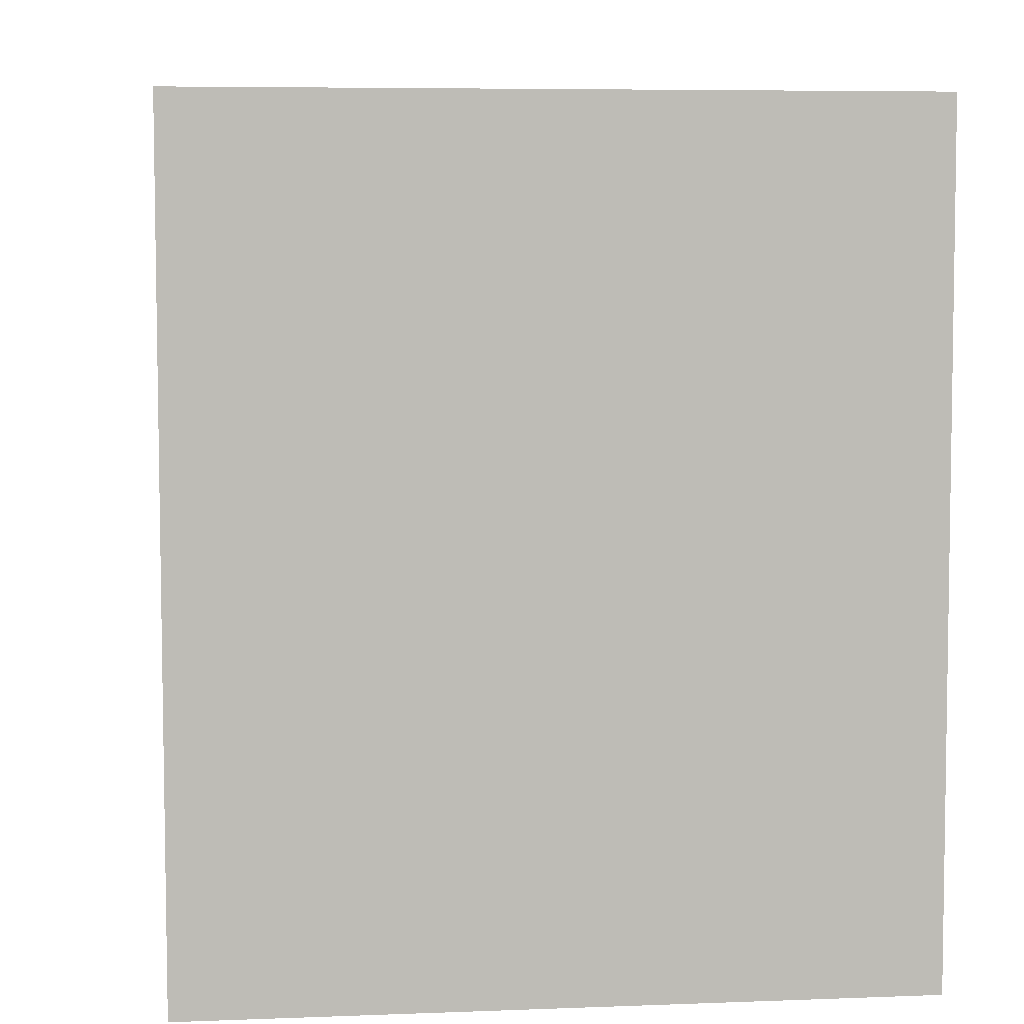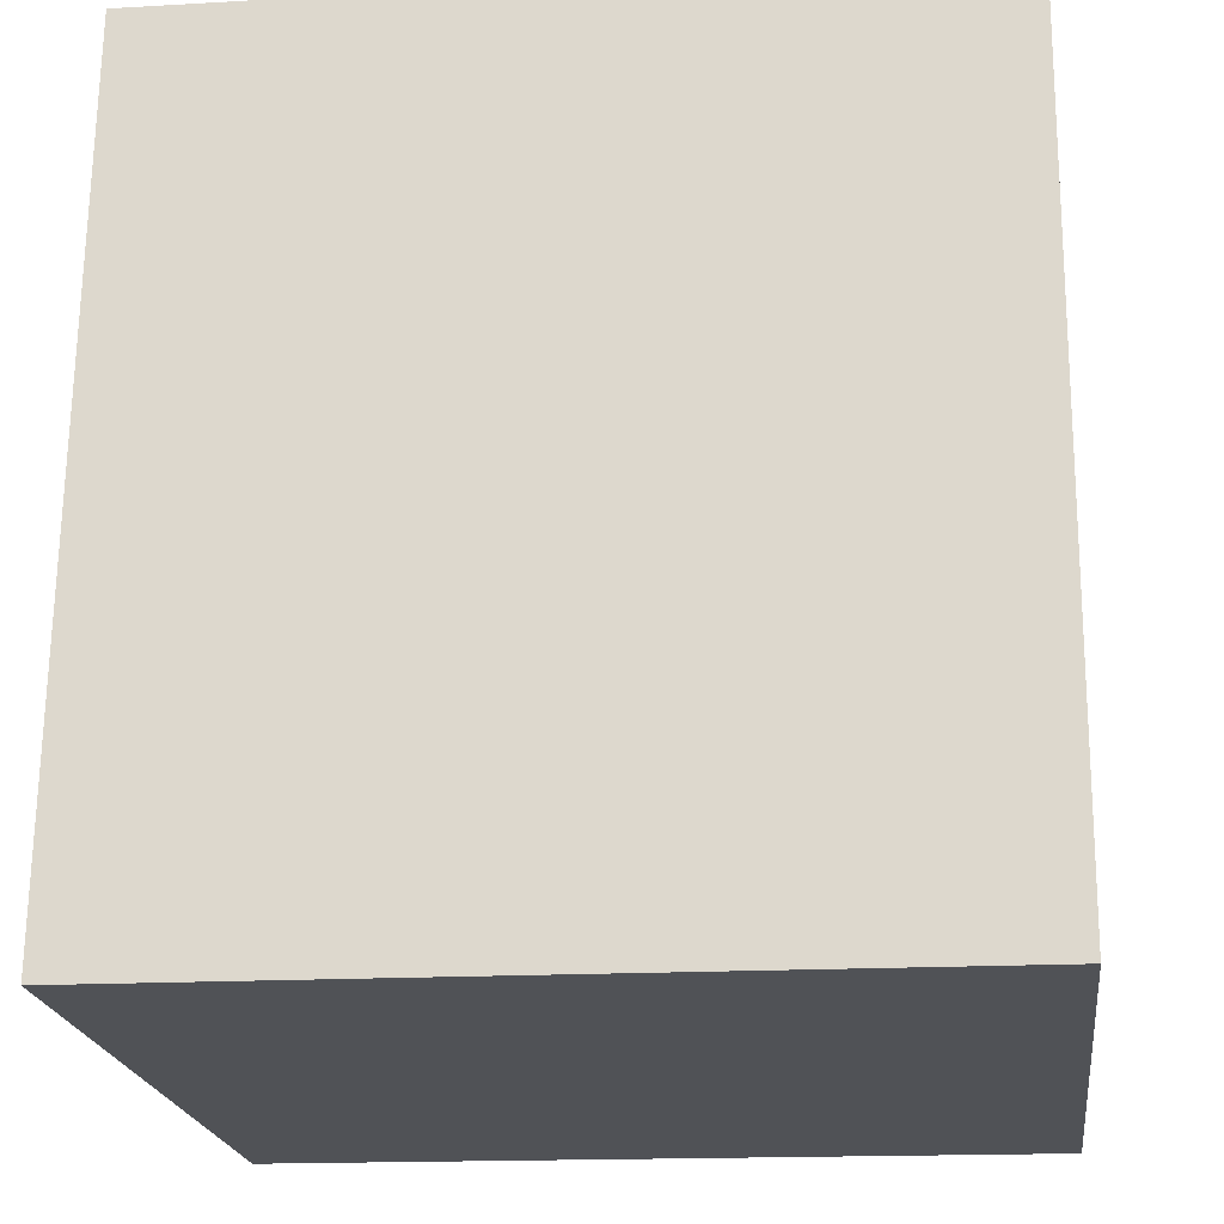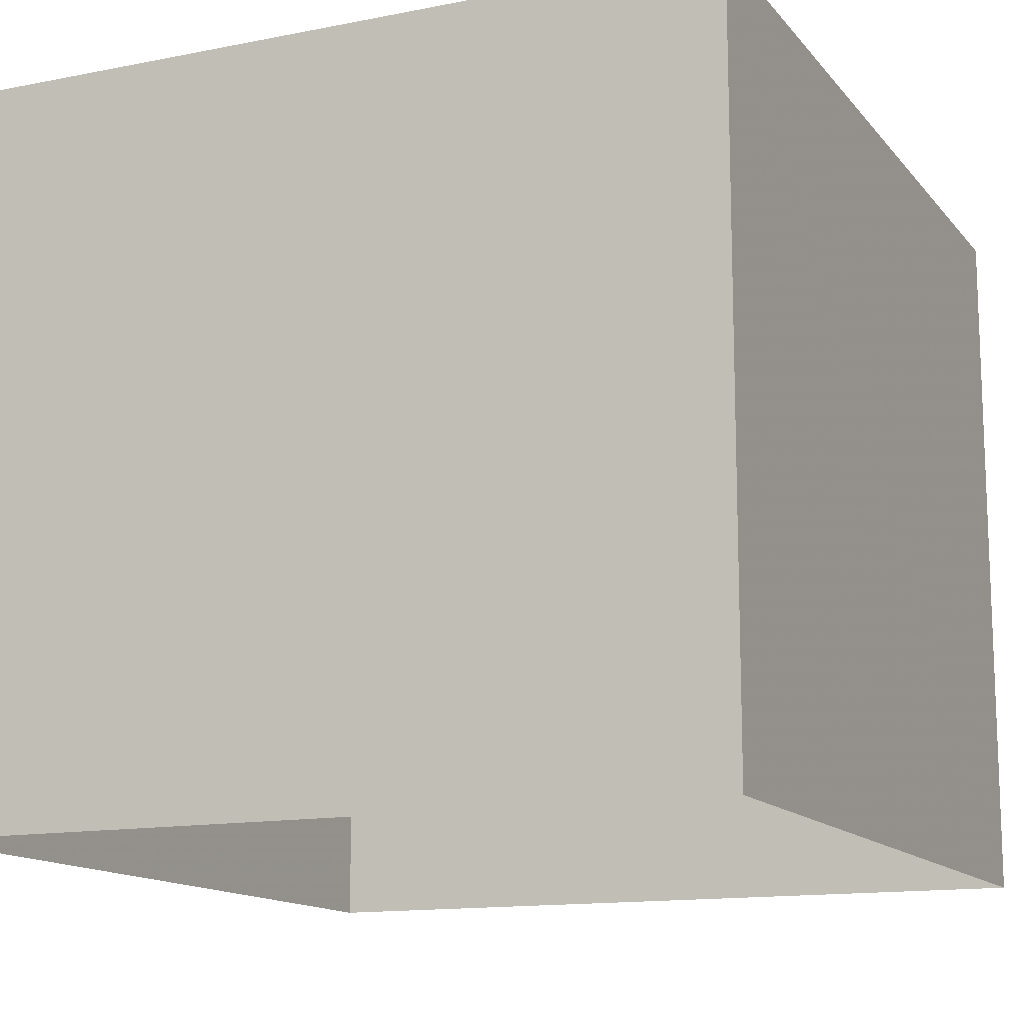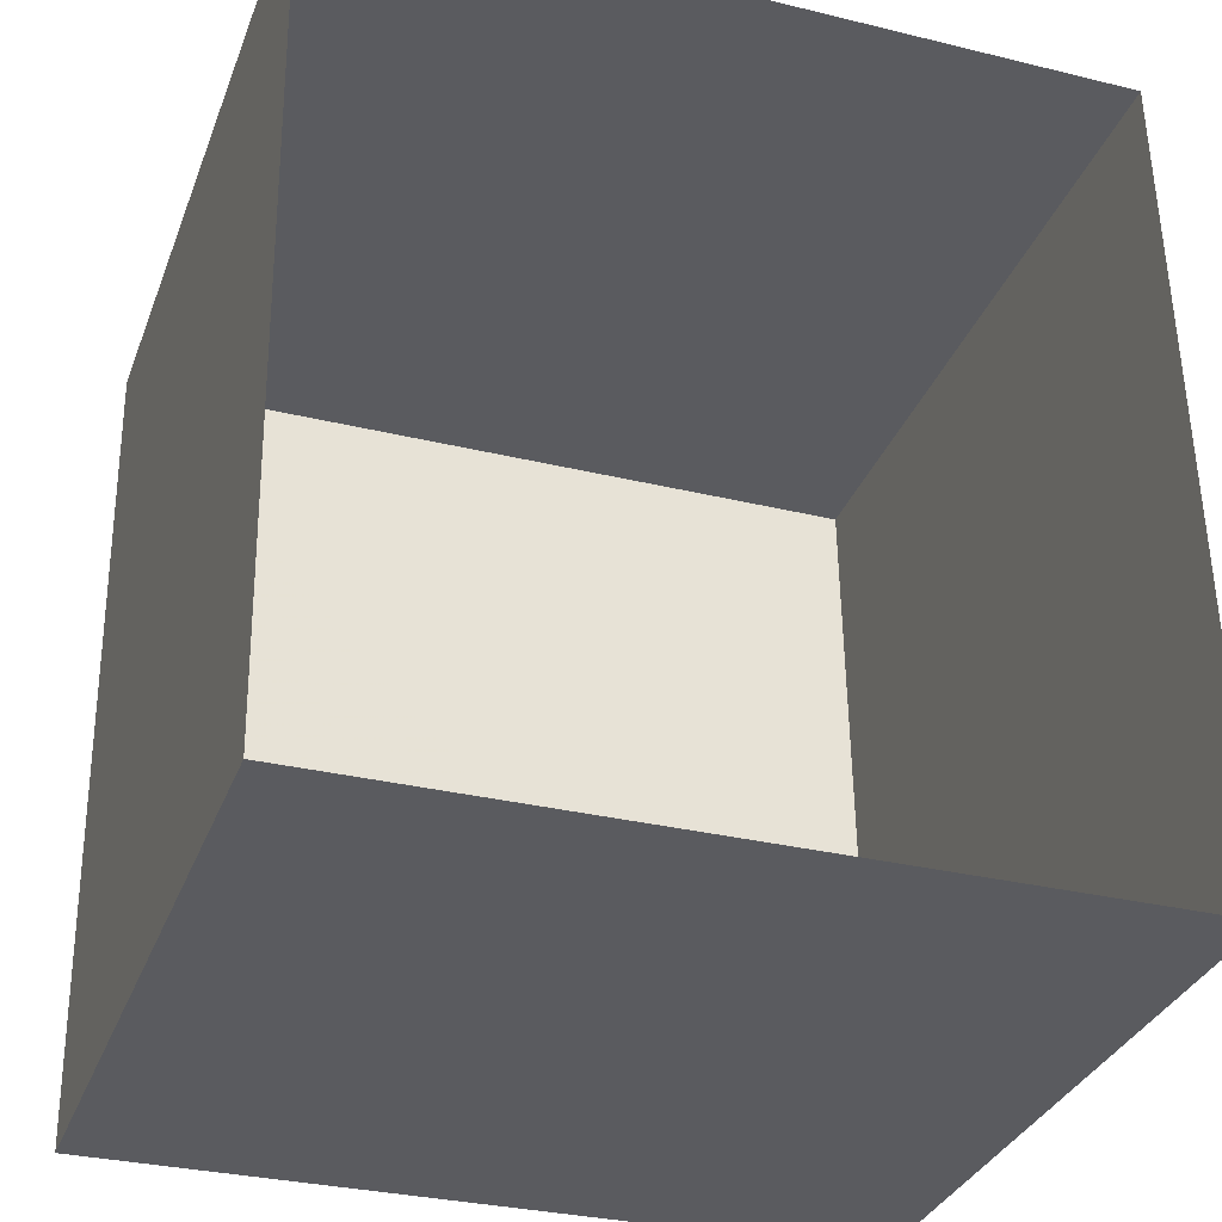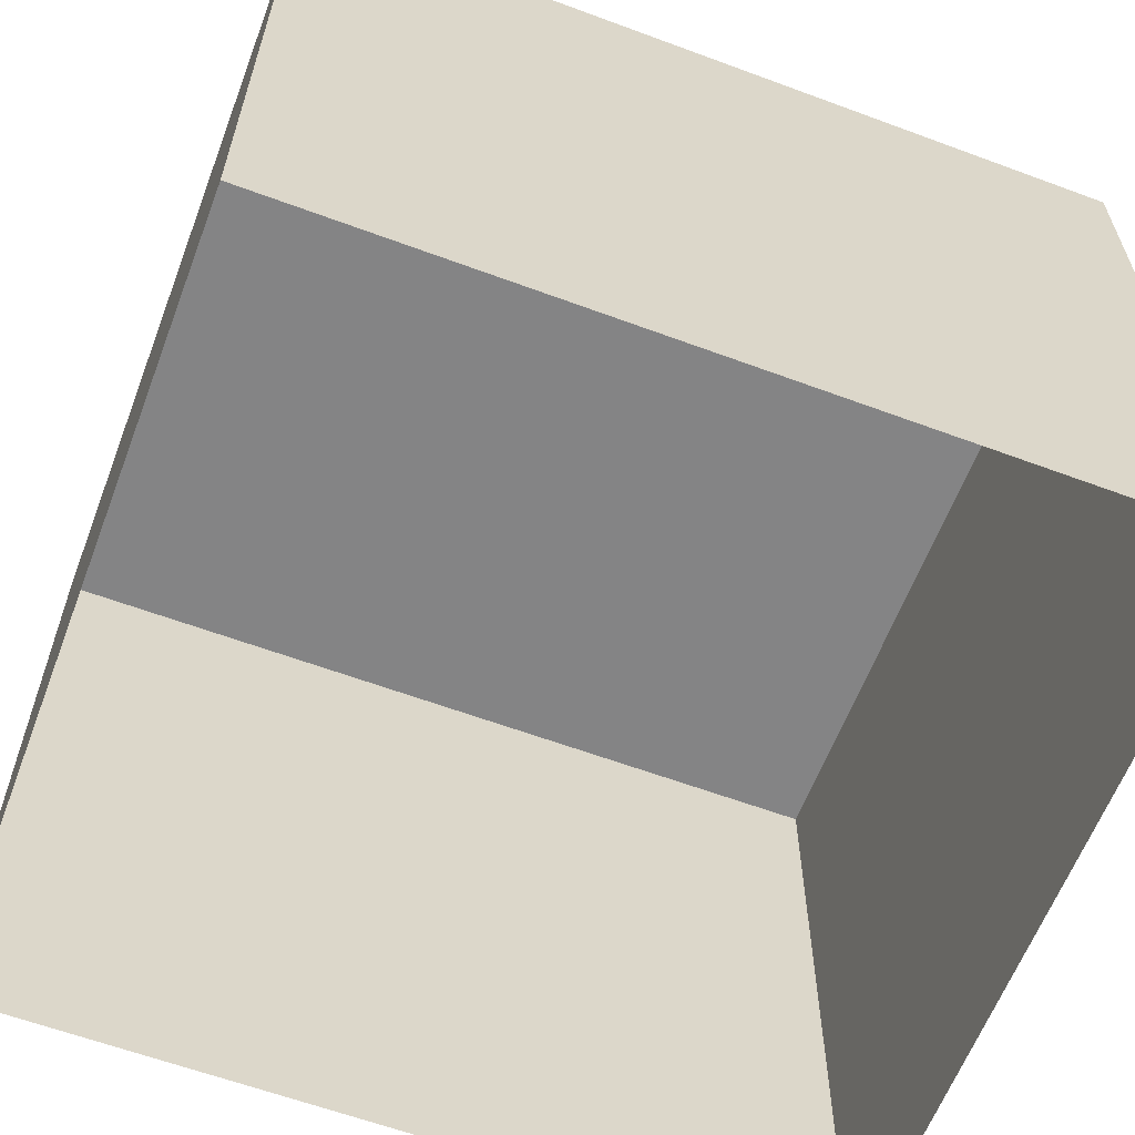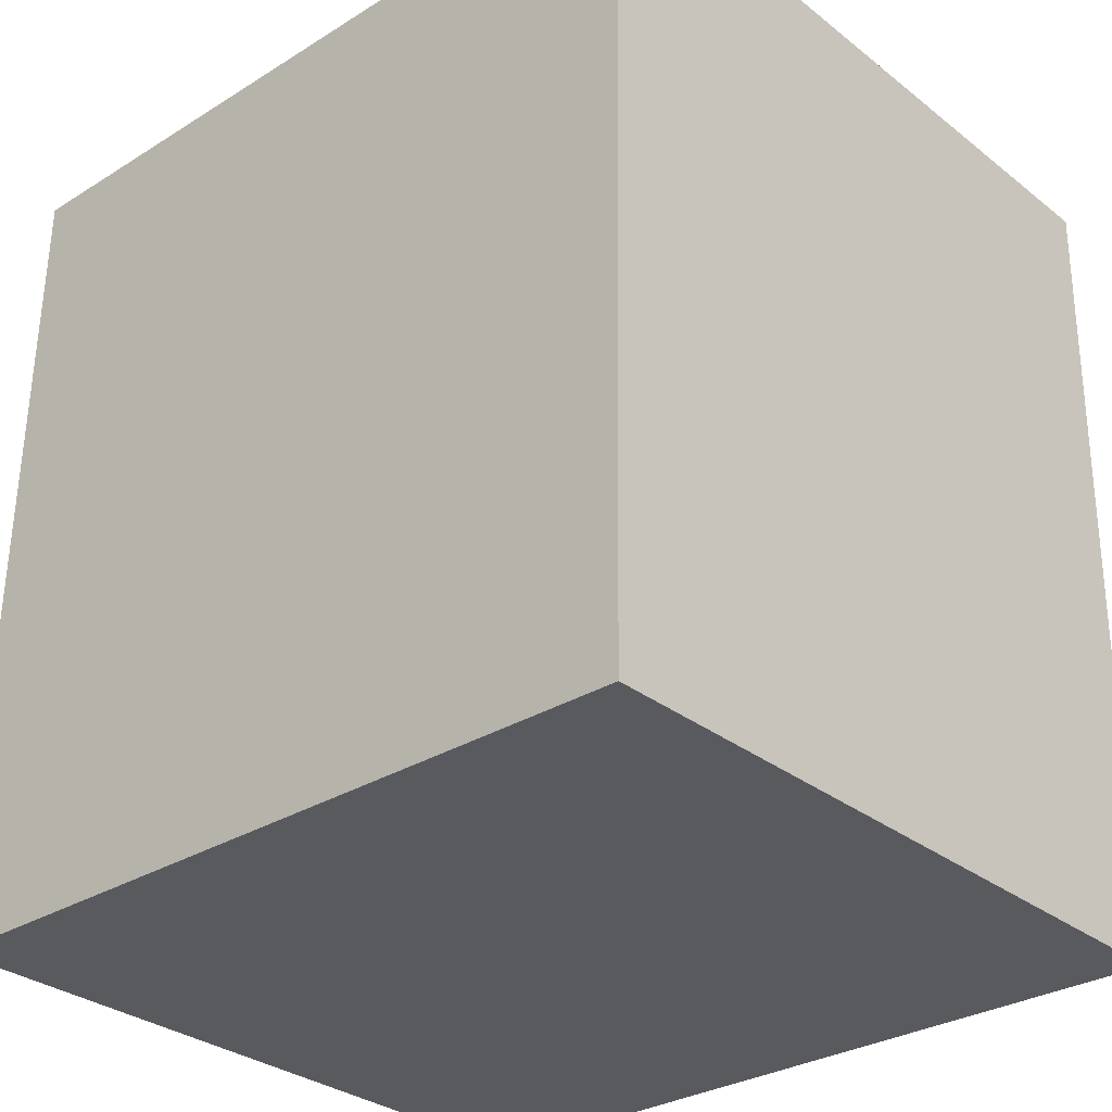
<metadata>
{"format":"obj","ext":"obj","renderer":"f3d","projection":"perspective","resolution":1024,"background":"white","views":[{"elev":6.7,"azim":-96.6,"up":"+Y"},{"elev":-21.1,"azim":7.2,"up":"+Y"},{"elev":-13.6,"azim":-156.7,"up":"+Z"},{"elev":-33.3,"azim":160.9,"up":"+Y"},{"elev":-61.5,"azim":68.5,"up":"+Z"},{"elev":-31.3,"azim":42.1,"up":"+Y"}]}
</metadata>
<code>
v -2.25e+05 -1.261e+05 21.33
v -2.25e+05 -1.261e+05 21.33
v -2.25e+05 -1.261e+05 21.33
v -2.25e+05 -1.261e+05 21.33
v -2.25e+05 -1.261e+05 24.37
v -2.25e+05 -1.261e+05 24.37
v -2.25e+05 -1.261e+05 24.37
v -2.25e+05 -1.261e+05 24.37
f 1 2 3
f 1 4 2
f 5 6 7
f 5 8 6
f 8 4 1
f 6 8 1
f 6 1 3
f 7 6 3
f 7 3 2
f 5 7 2
f 8 2 4
f 8 5 2

</code>
